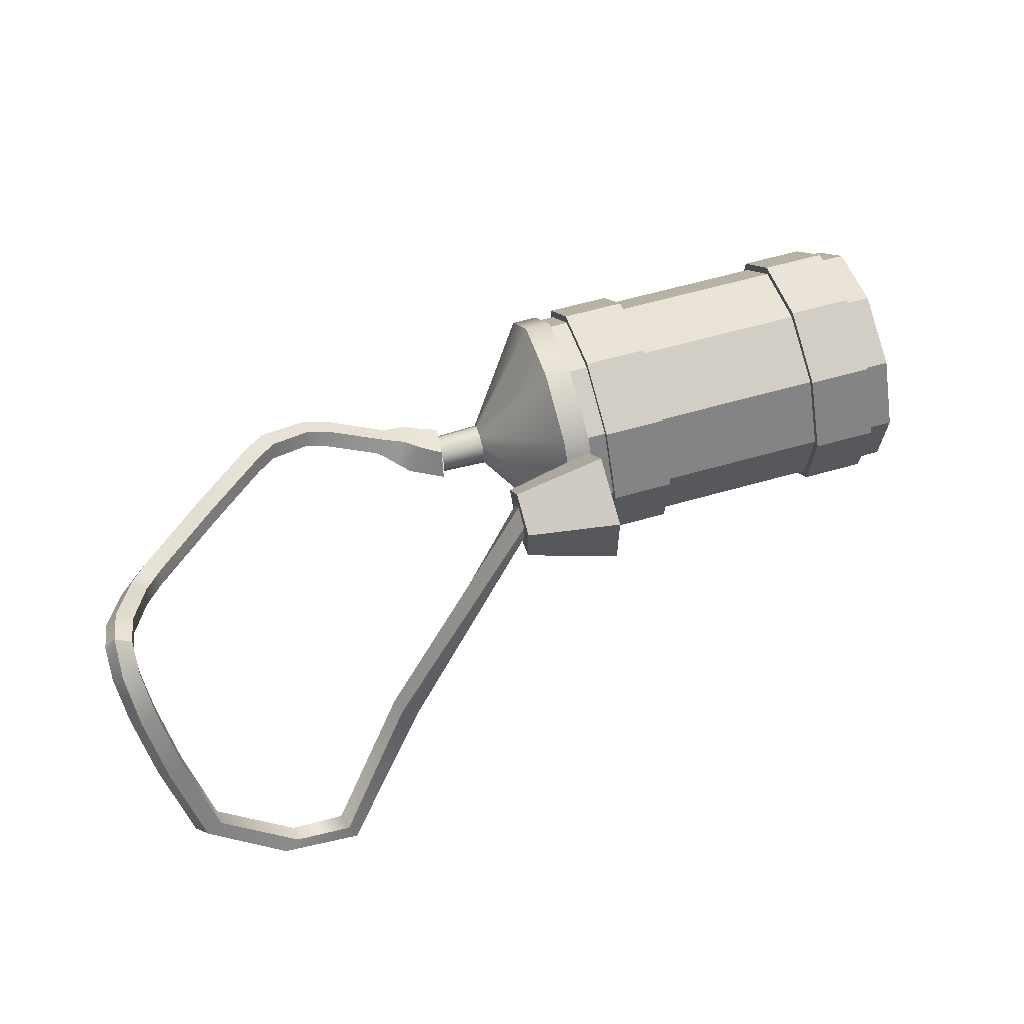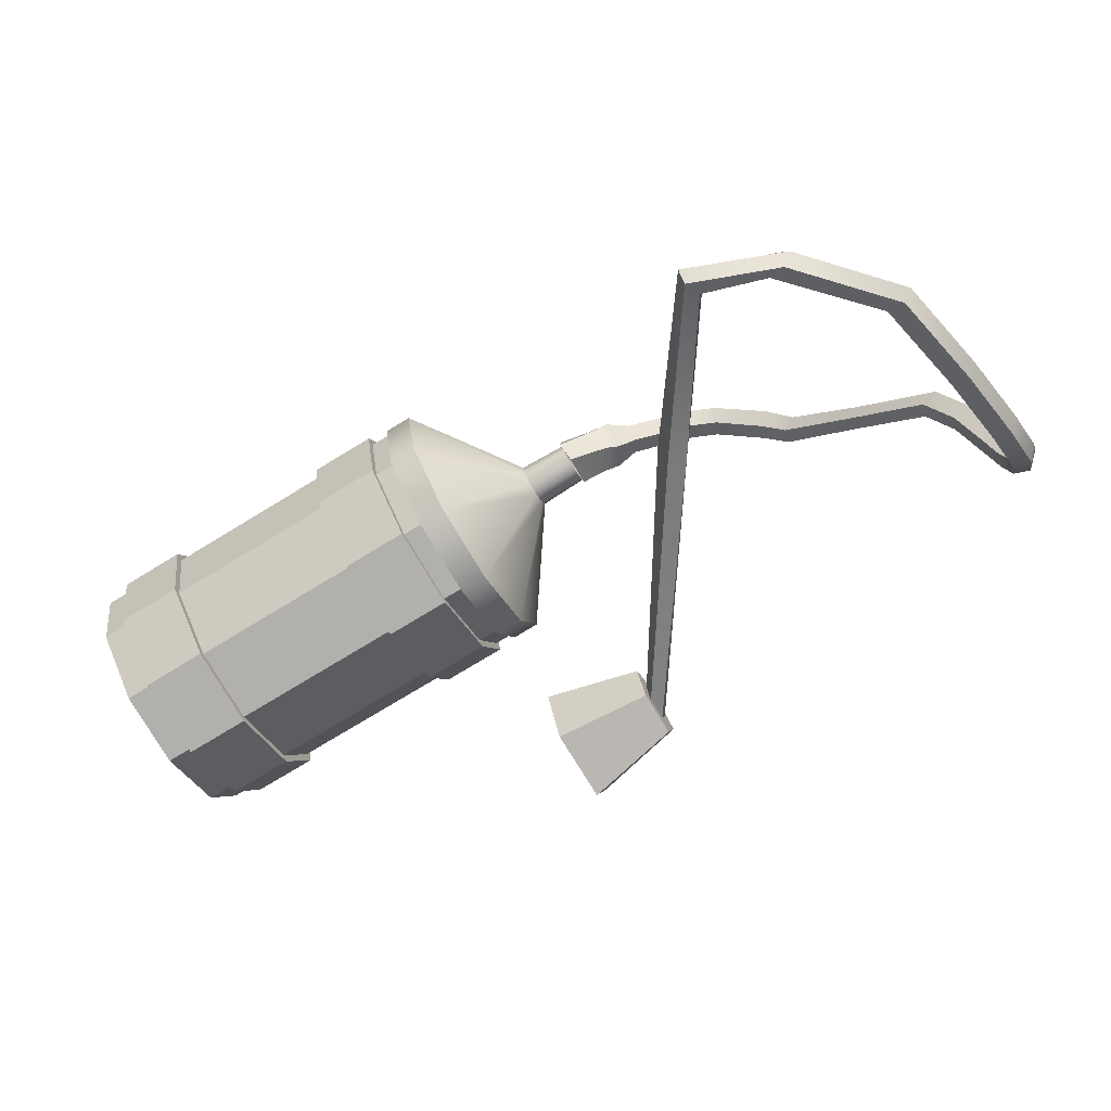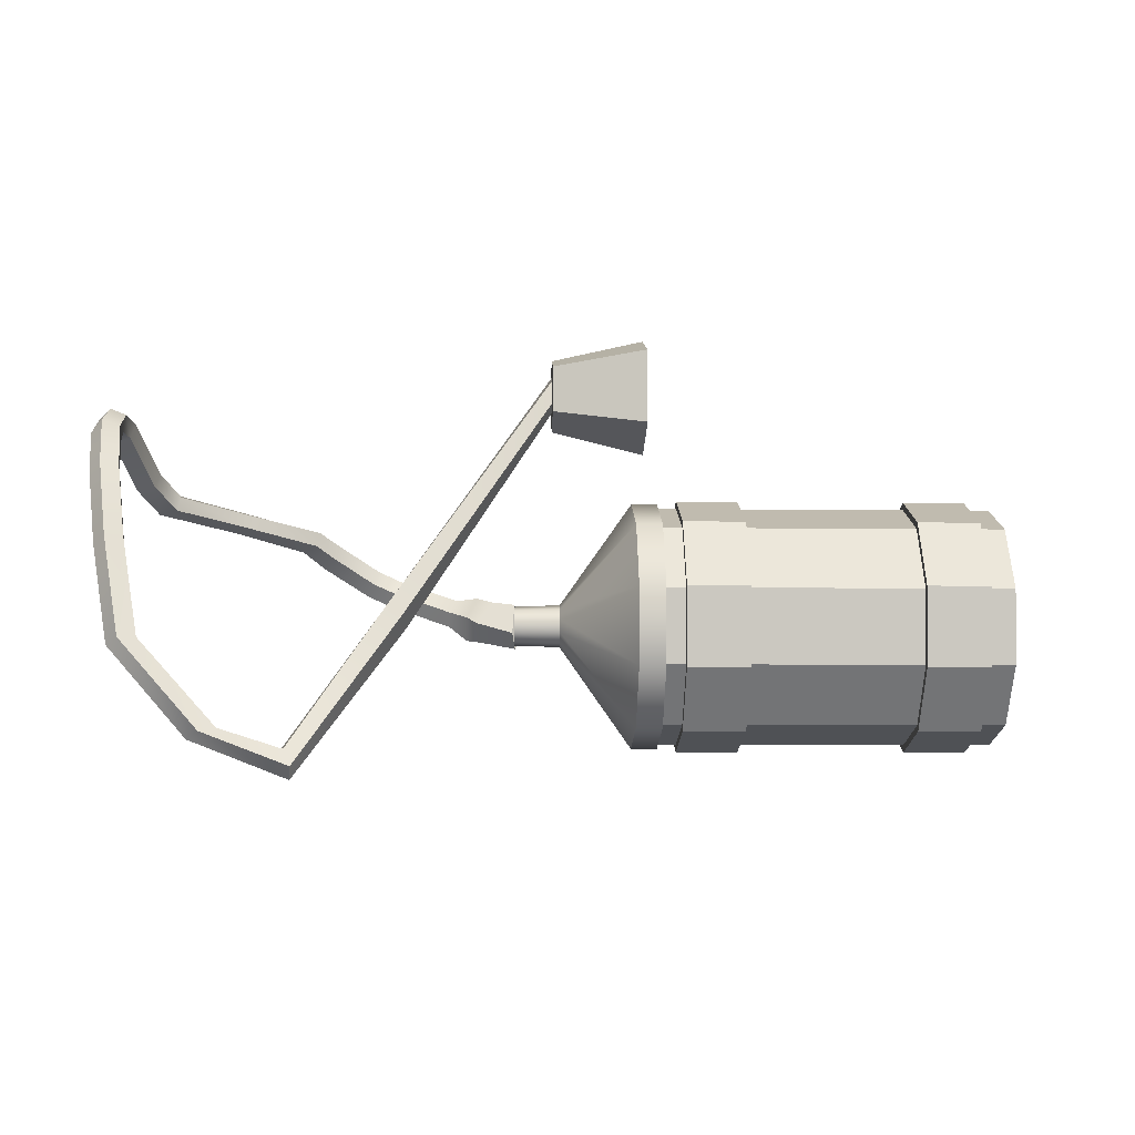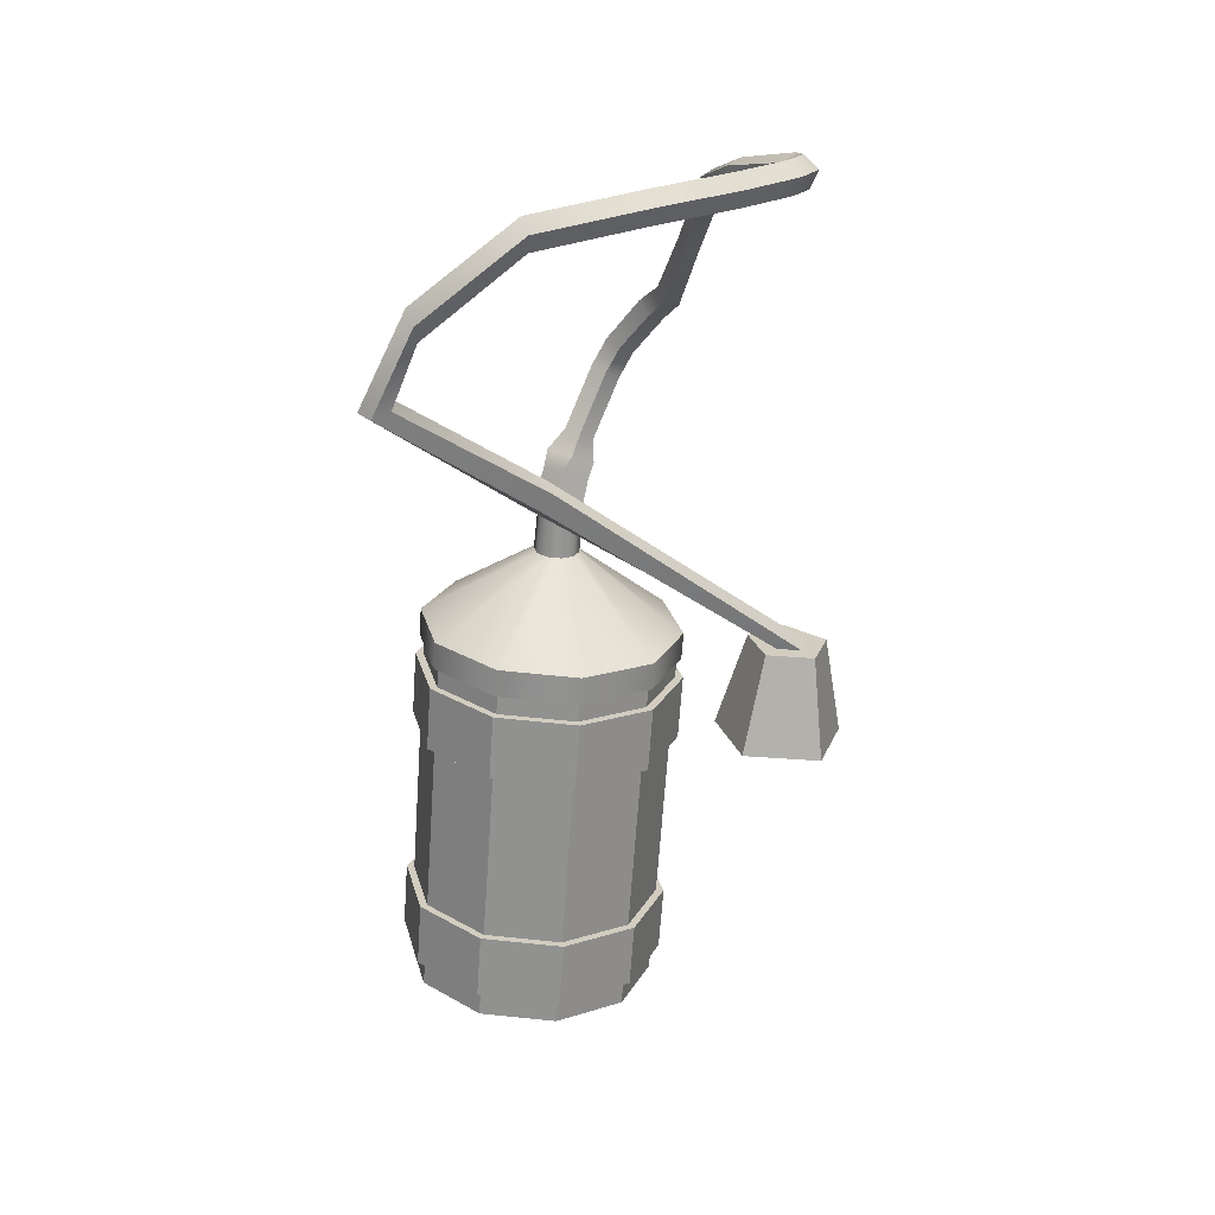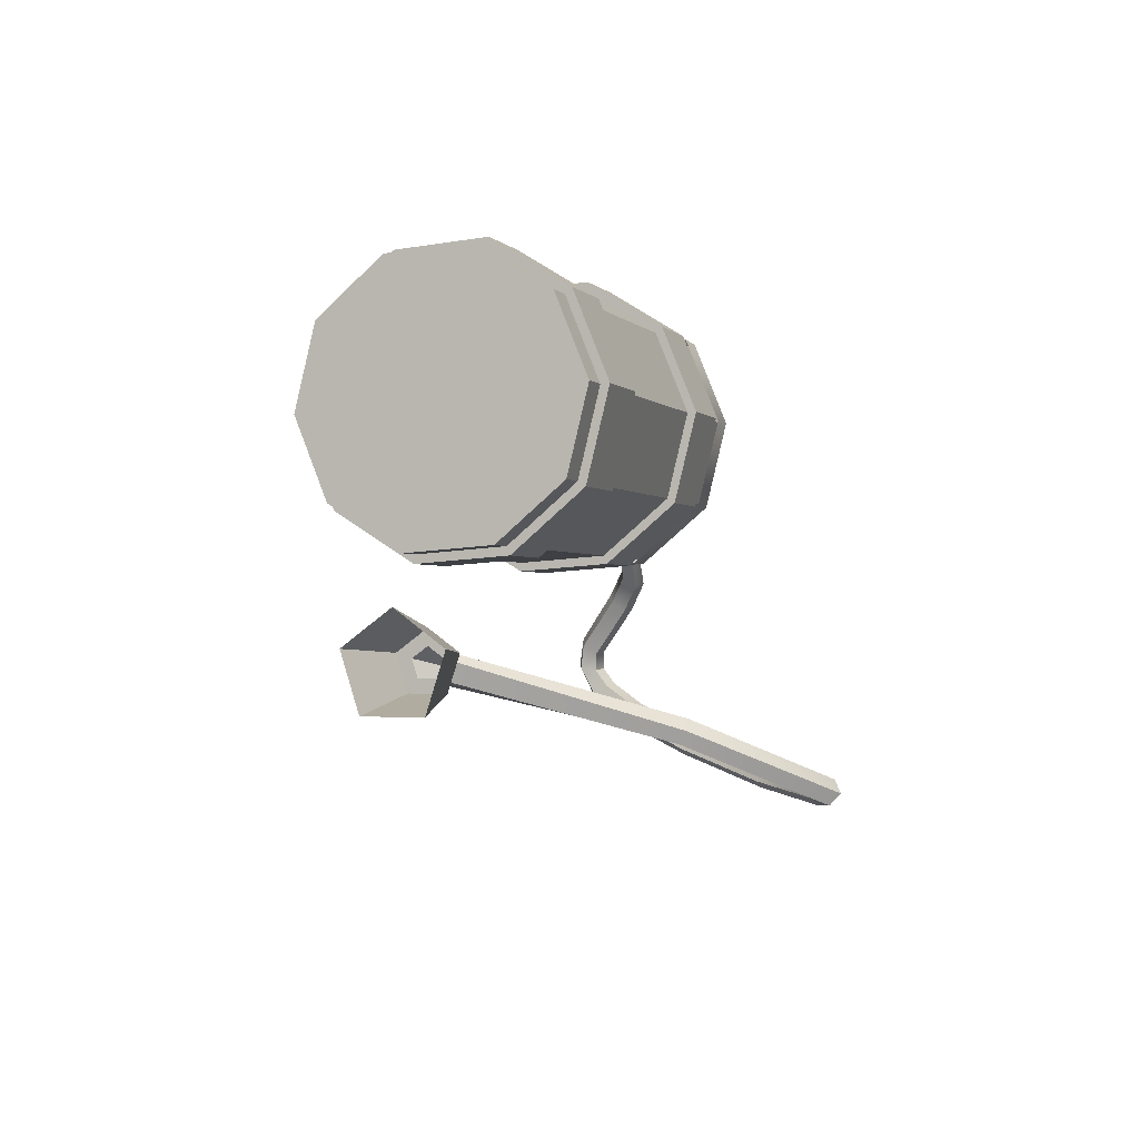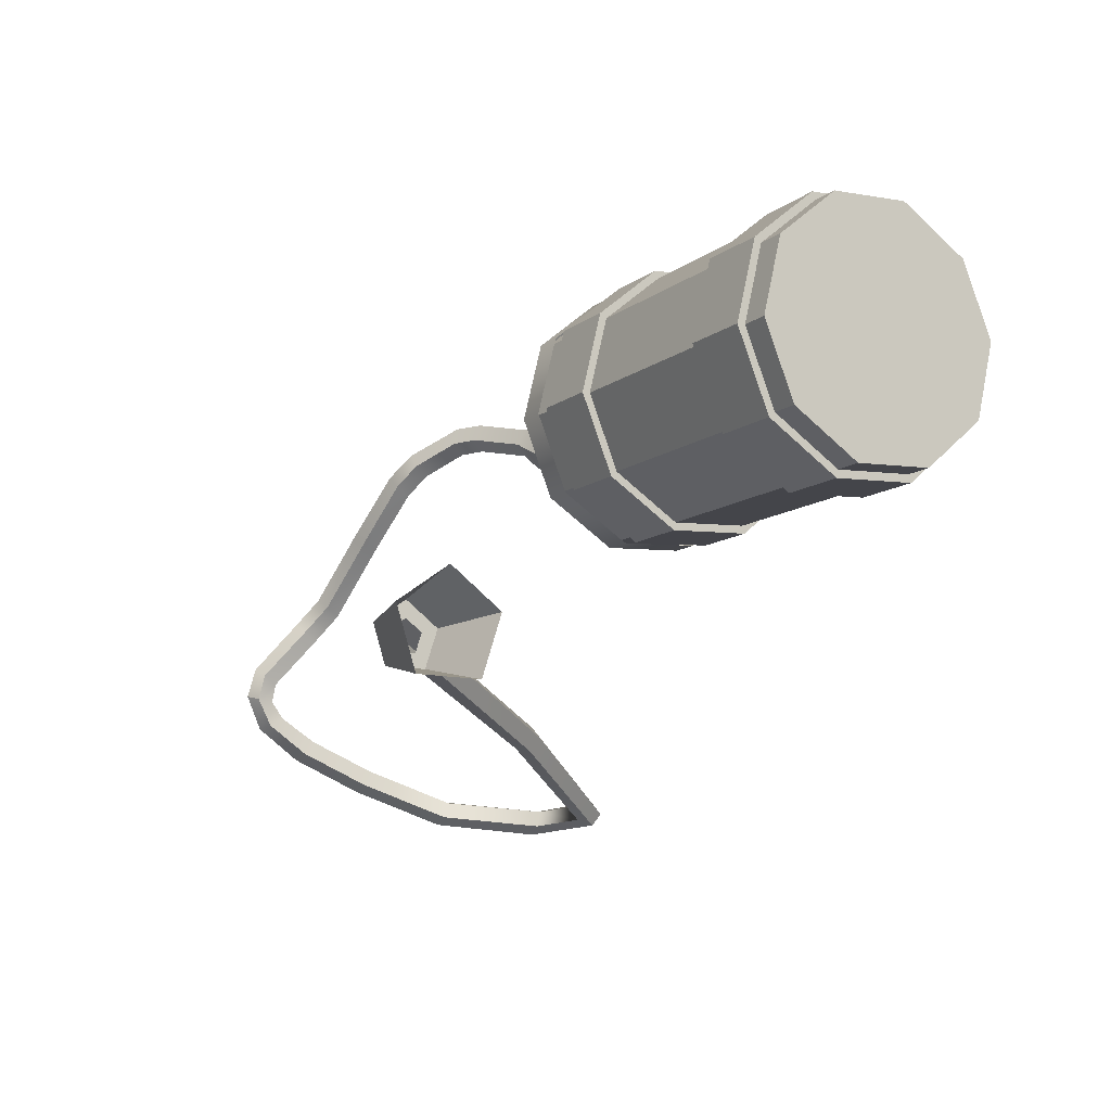
<metadata>
{"format":"obj","ext":"obj","renderer":"f3d","projection":"perspective","resolution":1024,"background":"white","views":[{"elev":61.6,"azim":-16.2,"up":"+Z"},{"elev":-75.5,"azim":-148.7,"up":"+Y"},{"elev":-6.1,"azim":-2.2,"up":"+Z"},{"elev":-66.2,"azim":-94.0,"up":"+Y"},{"elev":-1.5,"azim":109.2,"up":"+Y"},{"elev":-11.6,"azim":58.7,"up":"+Y"}]}
</metadata>
<code>
g default
v 0 44.48 -10.98
v 0 29.53 -35.02
v 0 3.306 -45.69
v 0 -24.18 -38.91
v 0 -42.43 -17.26
v 0 -44.48 10.98
v 0 -29.53 35.02
v 0 -3.306 45.69
v 0 24.18 38.91
v 0 42.43 17.26
v -139.1 44.48 -10.98
v -139.1 29.53 -35.02
v -139.1 3.306 -45.69
v -139.1 -24.18 -38.91
v -139.1 -42.43 -17.26
v -139.1 -44.48 10.98
v -139.1 -29.53 35.02
v -139.1 -3.306 45.69
v -139.1 24.18 38.91
v -139.1 42.43 17.26
v 0 0 0
v -139.1 0 0
v -130 46.08 -11.37
v -130 30.6 -36.29
v -130 3.425 -47.34
v -130 -25.06 -40.31
v -130 -43.97 -17.89
v -130 -46.08 11.37
v -130 -30.6 36.29
v -130 -3.425 47.34
v -130 25.06 40.31
v -130 43.97 17.89
v -140 46.08 -11.37
v -140 30.6 -36.29
v -140 3.425 -47.34
v -140 -25.06 -40.31
v -140 -43.97 -17.89
v -140 -46.08 11.37
v -140 -30.6 36.29
v -140 -3.425 47.34
v -140 25.06 40.31
v -140 43.97 17.89
v -167.9 7.902 -1.95
v -167.9 5.246 -6.222
v -167.9 0.5872 -8.118
v -167.9 -4.296 -6.913
v -167.9 -7.539 -3.067
v -167.9 -7.902 1.95
v -167.9 -5.247 6.222
v -167.9 -0.5874 8.118
v -167.9 4.296 6.913
v -167.9 7.539 3.067
v -185.4 7.341 -1.812
v -185.4 4.874 -5.781
v -185.4 0.5456 -7.542
v -185.4 -3.992 -6.422
v -185.4 -7.004 -2.849
v -185.4 -7.341 1.812
v -185.4 -4.874 5.781
v -185.4 -0.5457 7.542
v -185.4 3.991 6.422
v -185.4 7.004 2.849
v -122.6 29.53 -35.02
v -122.6 44.48 -10.98
v -122.6 42.43 17.26
v -122.6 24.18 38.91
v -122.6 -3.306 45.69
v -122.6 -29.53 35.02
v -122.6 -44.48 10.98
v -122.6 -42.43 -17.26
v -122.6 -24.18 -38.91
v -122.6 3.306 -45.69
v -98.66 29.53 -35.02
v -98.66 44.48 -10.98
v -98.66 42.43 17.26
v -98.66 24.18 38.91
v -98.66 -3.306 45.69
v -98.66 -29.53 35.02
v -98.66 -44.48 10.98
v -98.66 -42.43 -17.26
v -98.66 -24.18 -38.91
v -98.66 3.306 -45.69
v -33.65 29.53 -35.02
v -33.65 44.48 -10.98
v -33.65 42.43 17.26
v -33.65 24.18 38.91
v -33.65 -3.306 45.69
v -33.65 -29.53 35.02
v -33.65 -44.48 10.98
v -33.65 -42.43 -17.26
v -33.65 -24.18 -38.91
v -33.65 3.306 -45.69
v -9.751 29.53 -35.02
v -9.751 44.48 -10.98
v -9.751 42.43 17.26
v -9.751 24.18 38.91
v -9.751 -3.306 45.69
v -9.751 -29.53 35.02
v -9.751 -44.48 10.98
v -9.751 -42.43 -17.26
v -9.751 -24.18 -38.91
v -9.751 3.306 -45.69
v -98.66 31.4 -37.24
v -98.66 47.29 -11.67
v -122.6 31.4 -37.24
v -122.6 47.29 -11.67
v -98.66 45.12 18.36
v -122.6 45.12 18.36
v -98.66 25.71 41.37
v -122.6 25.71 41.37
v -98.66 -3.515 48.58
v -122.6 -3.515 48.58
v -98.66 -31.4 37.24
v -122.6 -31.4 37.24
v -98.66 -47.29 11.67
v -122.6 -47.29 11.67
v -98.66 -45.12 -18.36
v -122.6 -45.12 -18.36
v -98.66 -25.71 -41.37
v -122.6 -25.71 -41.37
v -98.66 3.515 -48.58
v -122.6 3.515 -48.58
v -9.751 31.4 -37.24
v -9.751 47.29 -11.67
v -33.65 31.4 -37.24
v -33.65 47.29 -11.67
v -9.751 45.12 18.36
v -33.65 45.12 18.36
v -9.751 25.71 41.37
v -33.65 25.71 41.37
v -9.751 -3.515 48.58
v -33.65 -3.515 48.58
v -9.751 -31.4 37.24
v -33.65 -31.4 37.24
v -9.751 -47.29 11.67
v -33.65 -47.29 11.67
v -9.751 -45.12 -18.36
v -33.65 -45.12 -18.36
v -9.751 -25.71 -41.37
v -33.65 -25.71 -41.37
v -9.751 3.515 -48.58
v -33.65 3.515 -48.58
v -184.3 8.294 6.169
v -184.4 10.51 -7.414
v -185.1 -2.009 -9.032
v -186.3 -9.436 -3.343
v -185.4 -4.031 7.892
v -191.3 11.15 5.784
v -195.4 12.47 -4.897
v -198.4 1.681 -6.322
v -199.8 -4.891 0.7058
v -194 0.4161 9.247
v -197.2 13.12 7.126
v -206.1 13.26 7.942
v -228.4 19.1 15.88
v -238.8 19.23 20.46
v -257 10.98 31.34
v -265 2.595 36.93
v -288.7 -18.76 41.27
v -313.1 -41.56 45.39
v -319.3 -51.79 52.44
v -326.2 -70.82 67.27
v -328.4 -81.99 69.58
v -328.9 -95.16 63.45
v -327.1 -107.4 47.33
v -323 -119.9 20.69
v -316 -132.5 -14.29
v -288.8 -137.2 -44.83
v -259.4 -134.8 -56.13
v -224.9 -110.2 -5.559
v -173.3 -84.88 72.19
v -199.7 13.23 -3.074
v -208 13.44 1.717
v -230.7 19.4 9.794
v -241.4 19.57 14.52
v -260.6 11.01 25.97
v -268.7 2.284 32.08
v -292.4 -19.69 37.22
v -317.6 -43.04 41.2
v -324.1 -53.55 48.38
v -330.9 -72.31 63
v -332.7 -81.99 64.72
v -332.9 -92.58 59.07
v -331.2 -103.6 44.08
v -327.2 -115.7 18.09
v -320.2 -128.2 -16.7
v -293 -133 -47.53
v -259.8 -130 -60.52
v -223.3 -105.1 -9.183
v -173.3 -77.32 69.74
v -203.9 3.911 -5.476
v -210.7 7.727 0.2658
v -232.5 13.43 8.036
v -242.4 13.5 12.41
v -259.2 5.644 22.57
v -266.7 -2.417 28.03
v -290 -23.7 32.67
v -315.5 -47.17 36.58
v -322.2 -57.98 43.88
v -328.3 -76.19 58.48
v -329.5 -83.45 59.23
v -329.4 -89.93 54.34
v -327.7 -98.93 41.14
v -323.9 -110.4 16.18
v -317 -122.7 -18.03
v -289.9 -127.3 -48.12
v -262.5 -124.9 -57.62
v -227.8 -100.5 -8.313
v -173.3 -72.64 76.17
v -204 -1.954 3.24
v -210.5 4.011 5.594
v -231.4 9.431 13.04
v -240.4 9.414 17.04
v -254.7 2.302 25.84
v -261.8 -5.011 30.34
v -284.4 -25.25 34.26
v -309.3 -48.24 38.16
v -315.9 -58.96 45.41
v -322 -77.1 59.95
v -323.3 -84.34 60.7
v -323.1 -90.86 55.81
v -321.5 -99.89 42.58
v -317.6 -111.4 17.59
v -310.7 -123.6 -16.44
v -283.9 -128 -45.79
v -263.7 -126.5 -51.44
v -232.2 -102.9 -4.15
v -173.3 -77.32 82.61
v -199.8 3.737 11.03
v -207.7 7.428 10.34
v -228.9 12.94 17.89
v -238.1 12.95 22.01
v -253.3 5.599 31.26
v -260.8 -1.913 35.82
v -283.9 -22.2 39.4
v -308.2 -44.77 43.37
v -314.5 -55.13 50.46
v -320.8 -73.78 65.39
v -322.6 -83.45 67.1
v -322.8 -94.1 61.44
v -321.1 -105.1 46.41
v -317.1 -117.2 20.38
v -310.1 -129.7 -14.14
v -283.2 -134.1 -43.76
v -261.8 -132.6 -50.51
v -230.4 -108.9 -2.448
v -173.3 -84.88 80.15
v -173.3 -72.64 76.17
v -173.3 -77.32 69.74
v -173.3 -84.88 72.19
v -173.3 -84.88 80.15
v -173.3 -77.32 82.61
v -173.3 -65.87 76.17
v -173.3 -75.23 63.3
v -173.3 -90.36 68.22
v -173.3 -90.36 84.13
v -173.3 -75.23 89.04
v -140.6 -58.49 76.17
v -140.6 -73.48 55.53
v -140.6 -97.74 63.42
v -140.6 -97.74 88.93
v -140.6 -73.48 96.81
g wc_powder_keg
f 1 2 93 94
f 2 3 102 93
f 3 4 101 102
f 4 5 100 101
f 5 6 99 100
f 6 7 98 99
f 7 8 97 98
f 8 9 96 97
f 9 10 95 96
f 10 1 94 95
f 2 1 21
f 3 2 21
f 4 3 21
f 5 4 21
f 6 5 21
f 7 6 21
f 8 7 21
f 9 8 21
f 10 9 21
f 1 10 21
f 11 12 22
f 12 13 22
f 13 14 22
f 14 15 22
f 15 16 22
f 16 17 22
f 17 18 22
f 18 19 22
f 19 20 22
f 20 11 22
f 23 24 34 33
f 24 25 35 34
f 25 26 36 35
f 26 27 37 36
f 27 28 38 37
f 28 29 39 38
f 29 30 40 39
f 30 31 41 40
f 31 32 42 41
f 32 23 33 42
f 33 34 44 43
f 34 35 45 44
f 35 36 46 45
f 36 37 47 46
f 37 38 48 47
f 38 39 49 48
f 39 40 50 49
f 40 41 51 50
f 41 42 52 51
f 42 33 43 52
f 43 44 54 53
f 44 45 55 54
f 45 46 56 55
f 46 47 57 56
f 47 48 58 57
f 48 49 59 58
f 49 50 60 59
f 50 51 61 60
f 51 52 62 61
f 52 43 53 62
f 64 63 12 11
f 65 64 11 20
f 66 65 20 19
f 67 66 19 18
f 68 67 18 17
f 69 68 17 16
f 70 69 16 15
f 71 70 15 14
f 72 71 14 13
f 63 72 13 12
f 104 103 105 106
f 107 104 106 108
f 109 107 108 110
f 111 109 110 112
f 113 111 112 114
f 115 113 114 116
f 117 115 116 118
f 119 117 118 120
f 121 119 120 122
f 103 121 122 105
f 84 83 73 74
f 85 84 74 75
f 86 85 75 76
f 87 86 76 77
f 88 87 77 78
f 89 88 78 79
f 90 89 79 80
f 91 90 80 81
f 92 91 81 82
f 83 92 82 73
f 124 123 125 126
f 127 124 126 128
f 129 127 128 130
f 131 129 130 132
f 133 131 132 134
f 135 133 134 136
f 137 135 136 138
f 139 137 138 140
f 141 139 140 142
f 123 141 142 125
f 74 73 103 104
f 63 64 106 105
f 75 74 104 107
f 64 65 108 106
f 76 75 107 109
f 65 66 110 108
f 77 76 109 111
f 66 67 112 110
f 78 77 111 113
f 67 68 114 112
f 79 78 113 115
f 68 69 116 114
f 80 79 115 117
f 69 70 118 116
f 81 80 117 119
f 70 71 120 118
f 82 81 119 121
f 71 72 122 120
f 73 82 121 103
f 72 63 105 122
f 94 93 123 124
f 83 84 126 125
f 95 94 124 127
f 84 85 128 126
f 96 95 127 129
f 85 86 130 128
f 97 96 129 131
f 86 87 132 130
f 98 97 131 133
f 87 88 134 132
f 99 98 133 135
f 88 89 136 134
f 100 99 135 137
f 89 90 138 136
f 101 100 137 139
f 90 91 140 138
f 102 101 139 141
f 91 92 142 140
f 93 102 141 123
f 92 83 125 142
f 143 144 149 148
f 144 145 150 149
f 145 146 151 150
f 146 147 152 151
f 147 143 148 152
f 148 149 172 153
f 153 172 173 154
f 174 155 154 173
f 155 174 175 156
f 176 157 156 175
f 157 176 177 158
f 178 159 158 177
f 179 160 159 178
f 160 179 180 161
f 181 162 161 180
f 162 181 182 163
f 163 182 183 164
f 164 183 184 165
f 165 184 185 166
f 166 185 186 167
f 167 186 187 168
f 188 169 168 187
f 169 188 189 170
f 170 189 190 171
f 149 150 191 172
f 172 191 192 173
f 193 174 173 192
f 174 193 194 175
f 195 176 175 194
f 176 195 196 177
f 197 178 177 196
f 198 179 178 197
f 179 198 199 180
f 200 181 180 199
f 181 200 201 182
f 182 201 202 183
f 183 202 203 184
f 184 203 204 185
f 185 204 205 186
f 186 205 206 187
f 207 188 187 206
f 188 207 208 189
f 189 208 209 190
f 150 151 210 191
f 191 210 211 192
f 212 193 192 211
f 193 212 213 194
f 214 195 194 213
f 195 214 215 196
f 216 197 196 215
f 217 198 197 216
f 198 217 218 199
f 219 200 199 218
f 200 219 220 201
f 201 220 221 202
f 202 221 222 203
f 203 222 223 204
f 204 223 224 205
f 205 224 225 206
f 226 207 206 225
f 207 226 227 208
f 208 227 228 209
f 151 152 229 210
f 210 229 230 211
f 231 212 211 230
f 212 231 232 213
f 233 214 213 232
f 214 233 234 215
f 235 216 215 234
f 236 217 216 235
f 217 236 237 218
f 238 219 218 237
f 219 238 239 220
f 220 239 240 221
f 221 240 241 222
f 222 241 242 223
f 223 242 243 224
f 224 243 244 225
f 245 226 225 244
f 226 245 246 227
f 227 246 247 228
f 152 148 153 229
f 229 153 154 230
f 154 155 231 230
f 231 155 156 232
f 156 157 233 232
f 233 157 158 234
f 158 159 235 234
f 159 160 236 235
f 236 160 161 237
f 161 162 238 237
f 238 162 163 239
f 239 163 164 240
f 240 164 165 241
f 241 165 166 242
f 242 166 167 243
f 243 167 168 244
f 168 169 245 244
f 245 169 170 246
f 246 170 171 247
f 249 248 253 254
f 250 249 254 255
f 251 250 255 256
f 252 251 256 257
f 248 252 257 253
f 254 253 258 259
f 255 254 259 260
f 256 255 260 261
f 257 256 261 262
f 253 257 262 258

</code>
